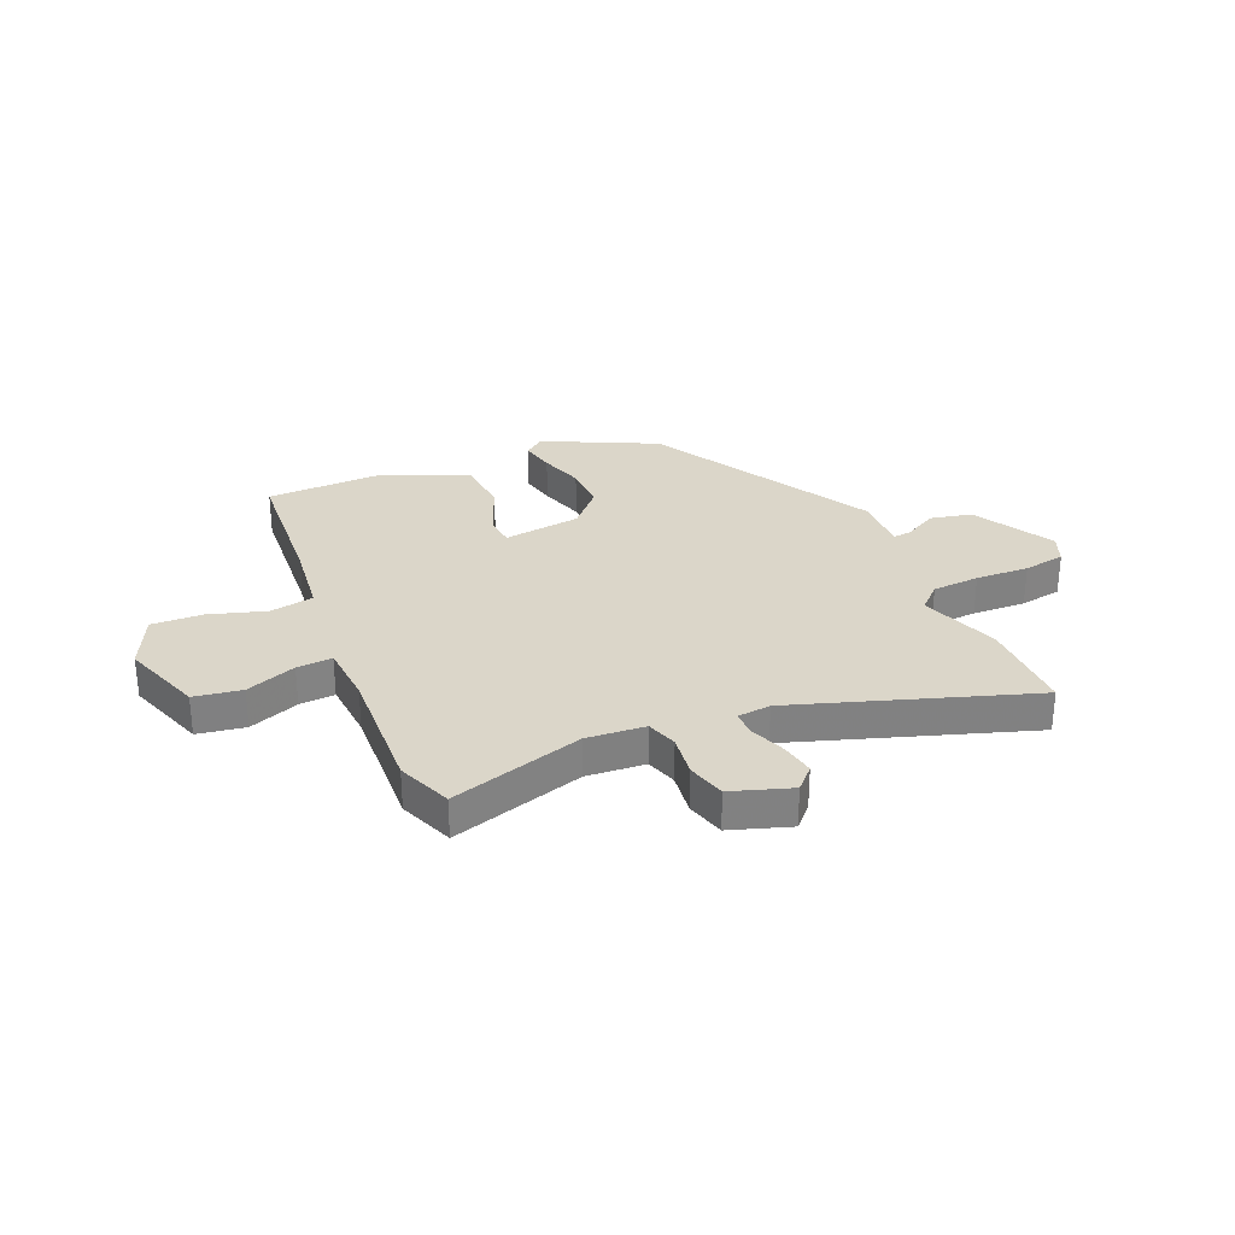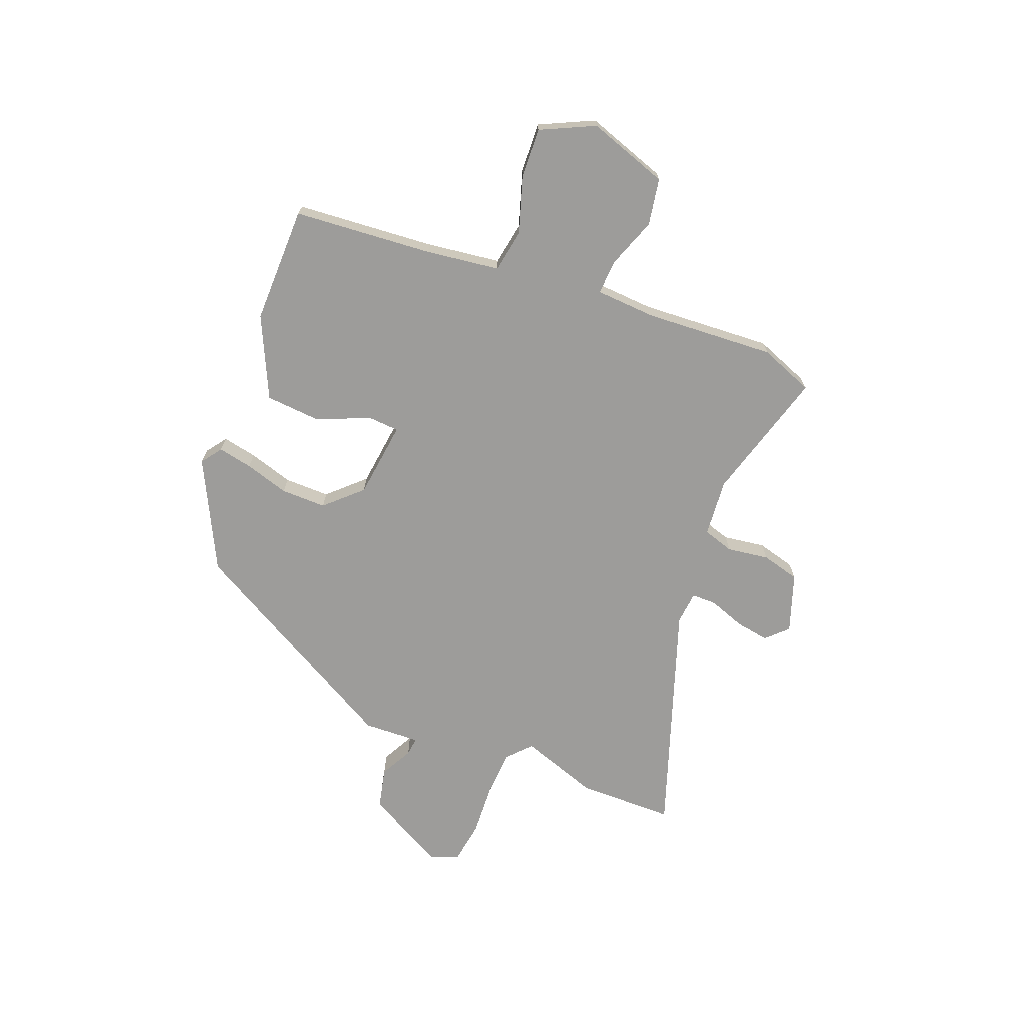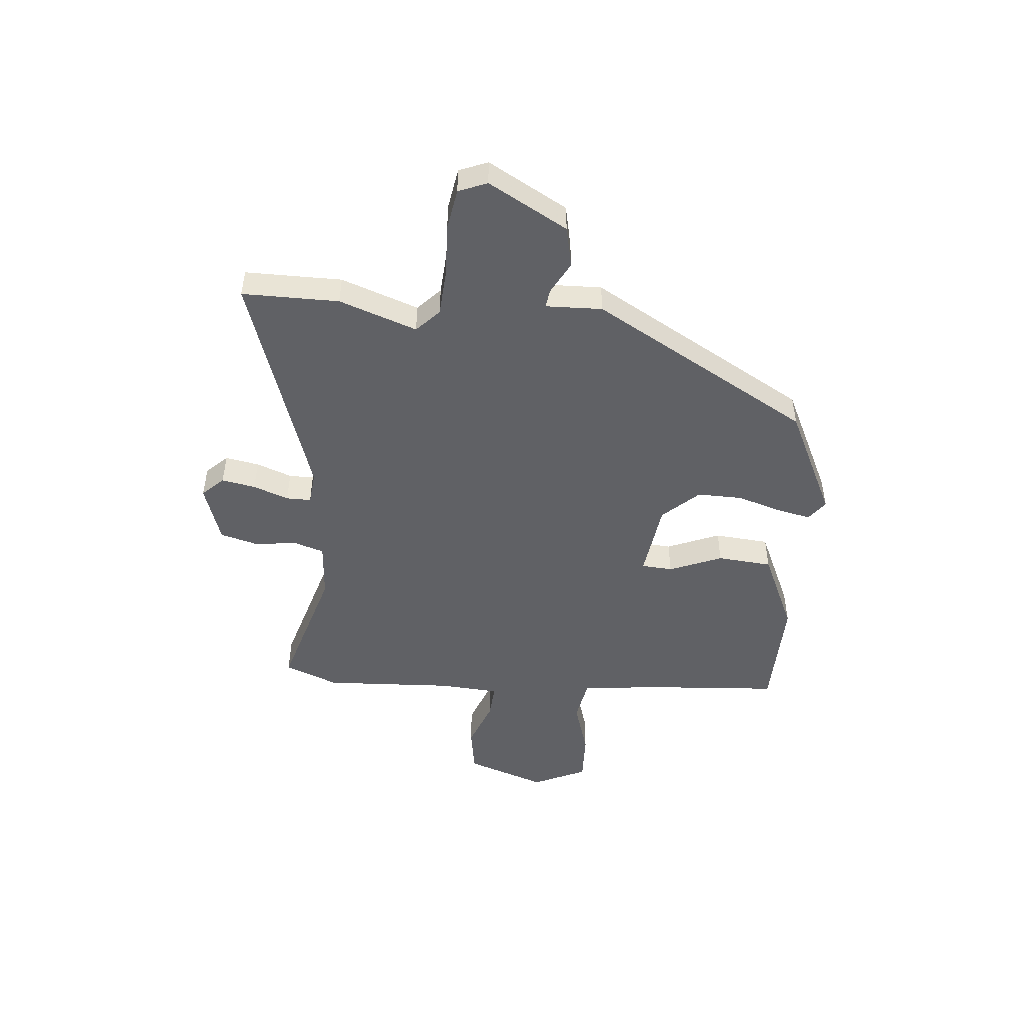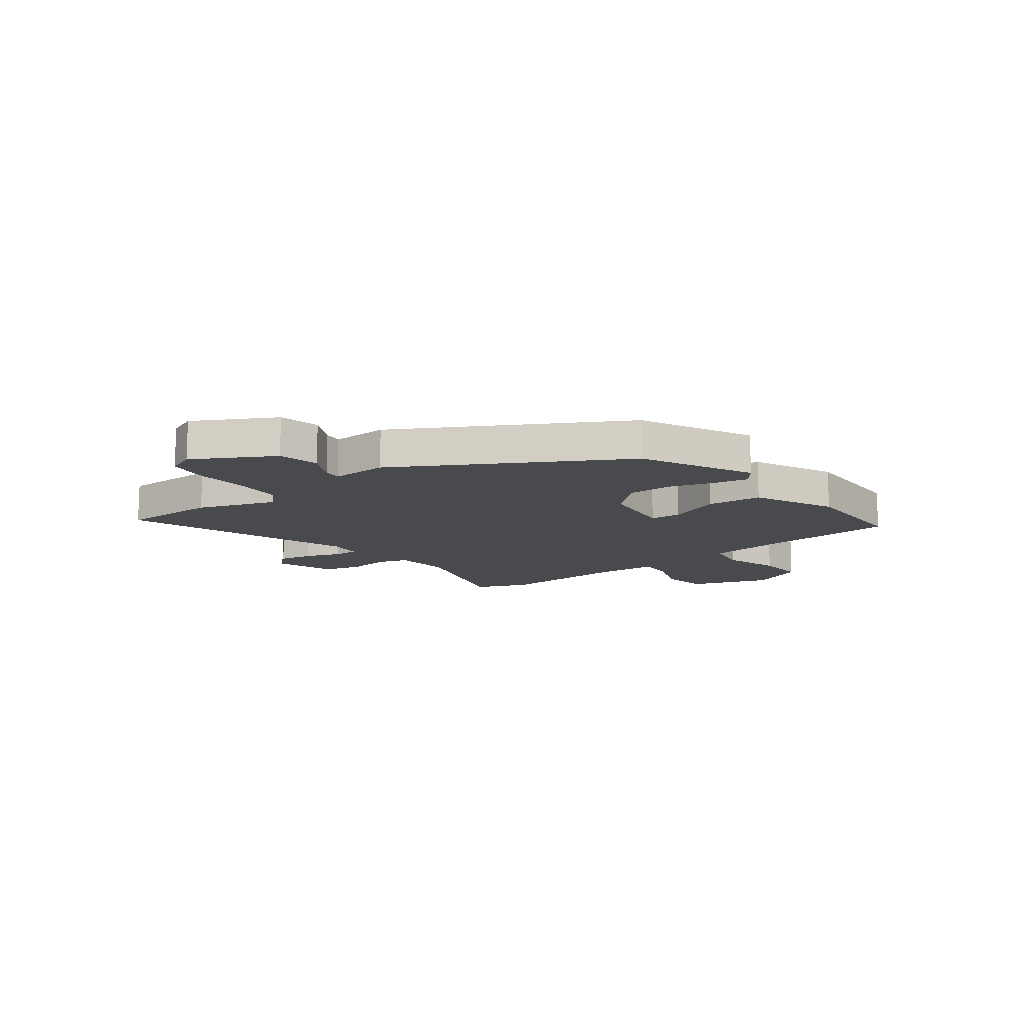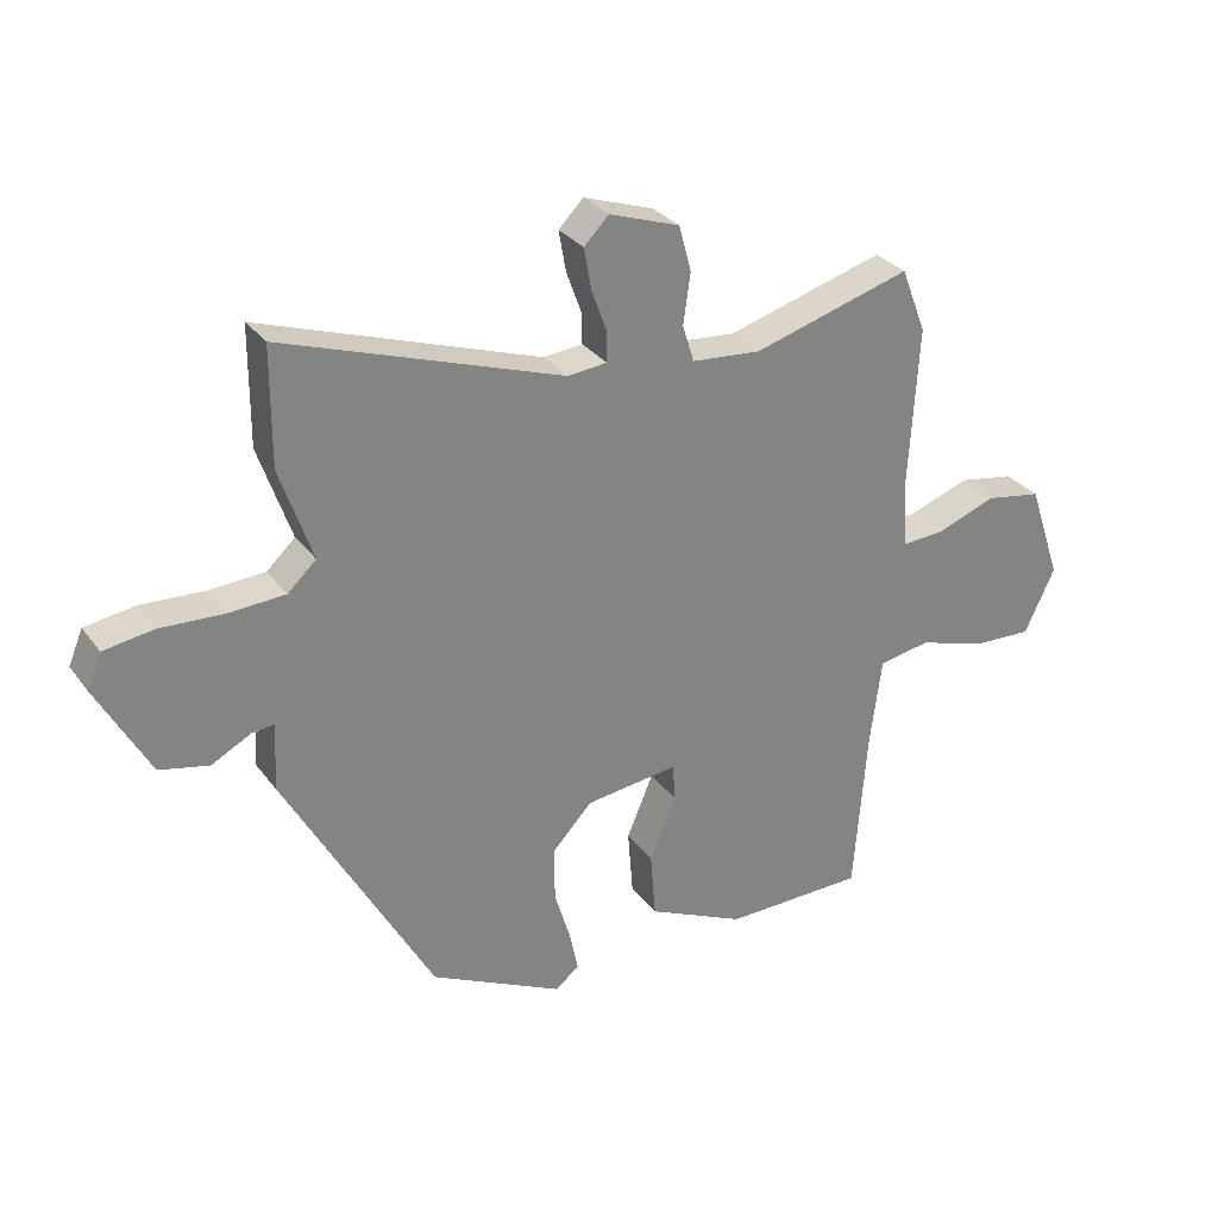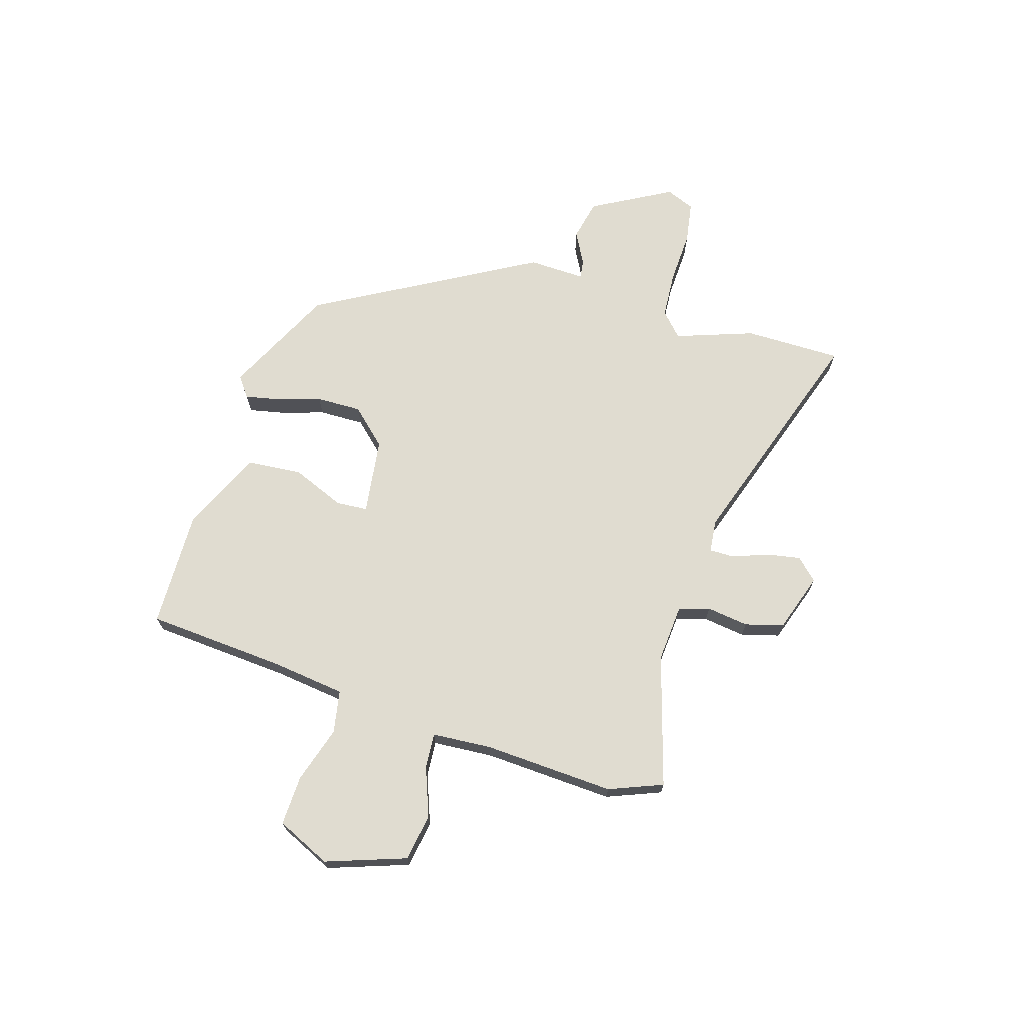
<metadata>
{"format":"obj","ext":"obj","renderer":"f3d","projection":"perspective","resolution":1024,"background":"white","views":[{"elev":30.0,"azim":-23.7,"up":"+Y"},{"elev":-70.3,"azim":-111.2,"up":"+Y"},{"elev":-48.6,"azim":84.4,"up":"+Y"},{"elev":-13.0,"azim":126.9,"up":"+Y"},{"elev":29.9,"azim":150.5,"up":"+Z"},{"elev":69.6,"azim":-73.4,"up":"+Y"}]}
</metadata>
<code>
v 0.302 0.07 -0.418
v 0.098 0.07 -0.519
v 0.06 0.07 -0.491
v 0.073 0.07 -0.427
v 0.098 0.07 -0.345
v 0.099 0.07 -0.261
v 0.037 0.07 -0.195
v -0.106 0.07 -0.177
v -0.11 0.07 -0.235
v -0.069 0.07 -0.333
v -0.077 0.07 -0.435
v -0.228 0.07 -0.505
v -0.446 0.07 -0.502
v -0.466 0.07 -0.244
v -0.484 0.07 -0.107
v -0.564 0.07 -0.093
v -0.668 0.07 -0.126
v -0.761 0.07 -0.13
v -0.808 0.07 -0.03
v -0.757 0.07 0.119
v -0.67 0.07 0.134
v -0.578 0.07 0.1
v -0.513 0.07 0.096
v -0.506 0.07 0.207
v -0.52 0.07 0.449
v -0.481 0.07 0.549
v -0.237 0.07 0.478
v -0.13 0.07 0.487
v -0.112 0.07 0.544
v -0.123 0.07 0.622
v -0.104 0.07 0.693
v 0.005 0.07 0.73
v 0.043 0.07 0.691
v 0.032 0.07 0.628
v 0.008 0.07 0.562
v 0.008 0.07 0.516
v 0.069 0.07 0.51
v 0.499 0.07 0.656
v 0.5 0.07 0.476
v 0.45 0.07 0.331
v 0.494 0.07 0.29
v 0.581 0.07 0.285
v 0.679 0.07 0.29
v 0.756 0.07 0.278
v 0.778 0.07 0.225
v 0.697 0.07 0.077
v 0.621 0.07 0.06
v 0.56 0.07 0.092
v 0.526 0.07 0.096
v 0.53 0.07 -0.009
v 0.302 0 -0.418
v 0.098 0 -0.519
v 0.06 0 -0.491
v 0.073 0 -0.427
v 0.098 0 -0.345
v 0.099 0 -0.261
v 0.037 0 -0.195
v -0.106 0 -0.177
v -0.11 0 -0.235
v -0.069 0 -0.333
v -0.077 0 -0.435
v -0.228 0 -0.505
v -0.446 0 -0.502
v -0.466 0 -0.244
v -0.484 0 -0.107
v -0.564 0 -0.093
v -0.668 0 -0.126
v -0.761 0 -0.13
v -0.808 0 -0.03
v -0.757 0 0.119
v -0.67 0 0.134
v -0.578 0 0.1
v -0.513 0 0.096
v -0.506 0 0.207
v -0.52 0 0.449
v -0.481 0 0.549
v -0.237 0 0.478
v -0.13 0 0.487
v -0.112 0 0.544
v -0.123 0 0.622
v -0.104 0 0.693
v 0.005 0 0.73
v 0.043 0 0.691
v 0.032 0 0.628
v 0.008 0 0.562
v 0.008 0 0.516
v 0.069 0 0.51
v 0.499 0 0.656
v 0.5 0 0.476
v 0.45 0 0.331
v 0.494 0 0.29
v 0.581 0 0.285
v 0.679 0 0.29
v 0.756 0 0.278
v 0.778 0 0.225
v 0.697 0 0.077
v 0.621 0 0.06
v 0.56 0 0.092
v 0.526 0 0.096
v 0.53 0 -0.009
f 49 50 1 2
f 45 46 47 48
f 45 48 49
f 42 43 44 45
f 41 42 45 49
f 40 41 49 2
f 37 38 39 40
f 36 37 40
f 32 33 34 35
f 32 35 36
f 29 30 31 32
f 28 29 32 36
f 24 25 26 27
f 23 24 27 28
f 19 20 21 22
f 19 22 23
f 16 17 18 19
f 15 16 19 23
f 11 12 13 14
f 9 10 11 14
f 8 9 14 15
f 7 8 15 23
f 2 3 4 5
f 2 5 6
f 40 2 6
f 36 40 6 7
f 7 23 28 36
f 52 51 100 99
f 98 97 96 95
f 99 98 95
f 95 94 93 92
f 99 95 92 91
f 52 99 91 90
f 90 89 88 87
f 90 87 86
f 85 84 83 82
f 86 85 82
f 82 81 80 79
f 86 82 79 78
f 77 76 75 74
f 78 77 74 73
f 72 71 70 69
f 73 72 69
f 69 68 67 66
f 73 69 66 65
f 64 63 62 61
f 64 61 60 59
f 65 64 59 58
f 73 65 58 57
f 55 54 53 52
f 56 55 52
f 56 52 90
f 57 56 90 86
f 86 78 73 57
f 1 51 52 2
f 2 52 53 3
f 3 53 54 4
f 4 54 55 5
f 5 55 56 6
f 6 56 57 7
f 7 57 58 8
f 8 58 59 9
f 9 59 60 10
f 10 60 61 11
f 11 61 62 12
f 12 62 63 13
f 13 63 64 14
f 14 64 65 15
f 15 65 66 16
f 16 66 67 17
f 17 67 68 18
f 18 68 69 19
f 19 69 70 20
f 20 70 71 21
f 21 71 72 22
f 22 72 73 23
f 23 73 74 24
f 24 74 75 25
f 25 75 76 26
f 26 76 77 27
f 27 77 78 28
f 28 78 79 29
f 29 79 80 30
f 30 80 81 31
f 31 81 82 32
f 32 82 83 33
f 33 83 84 34
f 34 84 85 35
f 35 85 86 36
f 36 86 87 37
f 37 87 88 38
f 38 88 89 39
f 39 89 90 40
f 40 90 91 41
f 41 91 92 42
f 42 92 93 43
f 43 93 94 44
f 44 94 95 45
f 45 95 96 46
f 46 96 97 47
f 47 97 98 48
f 48 98 99 49
f 49 99 100 50
f 50 100 51 1

</code>
